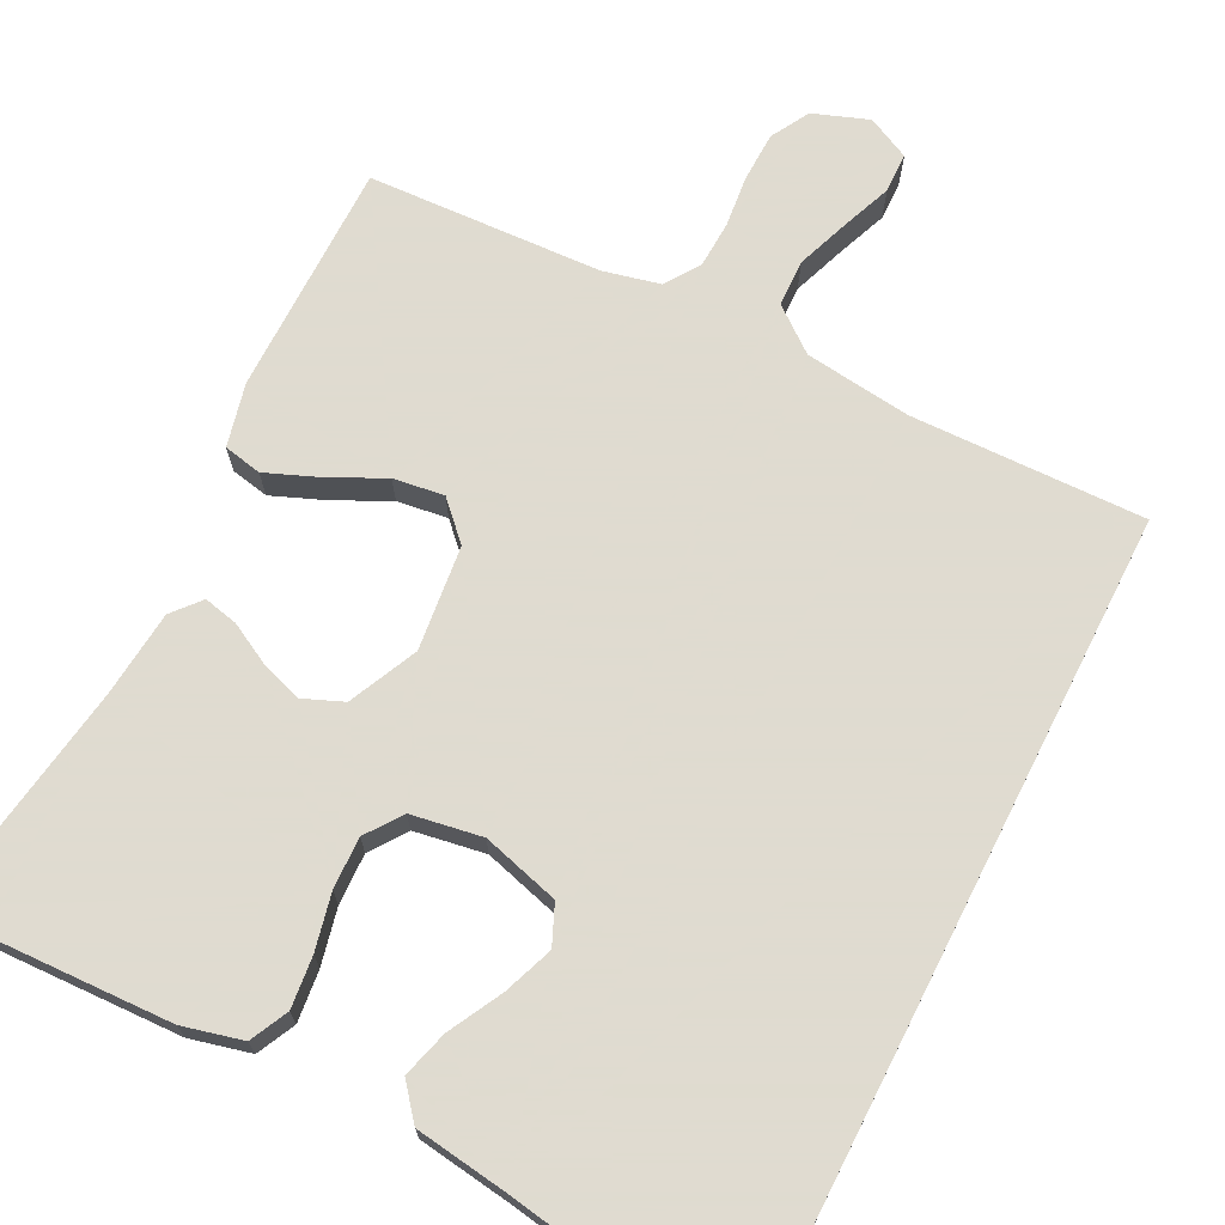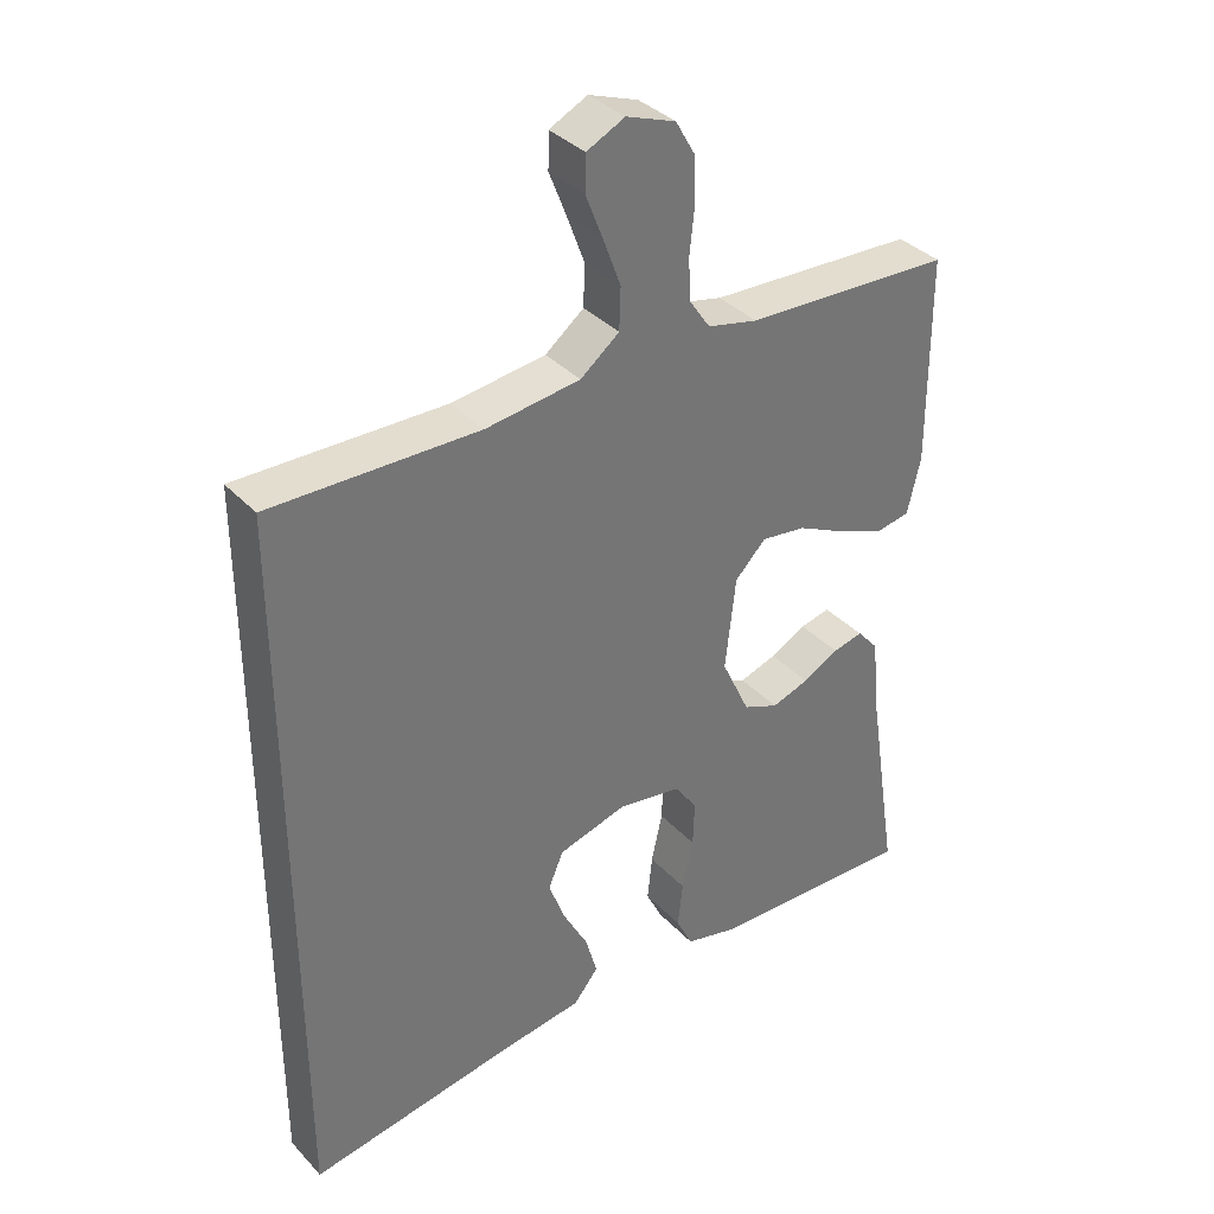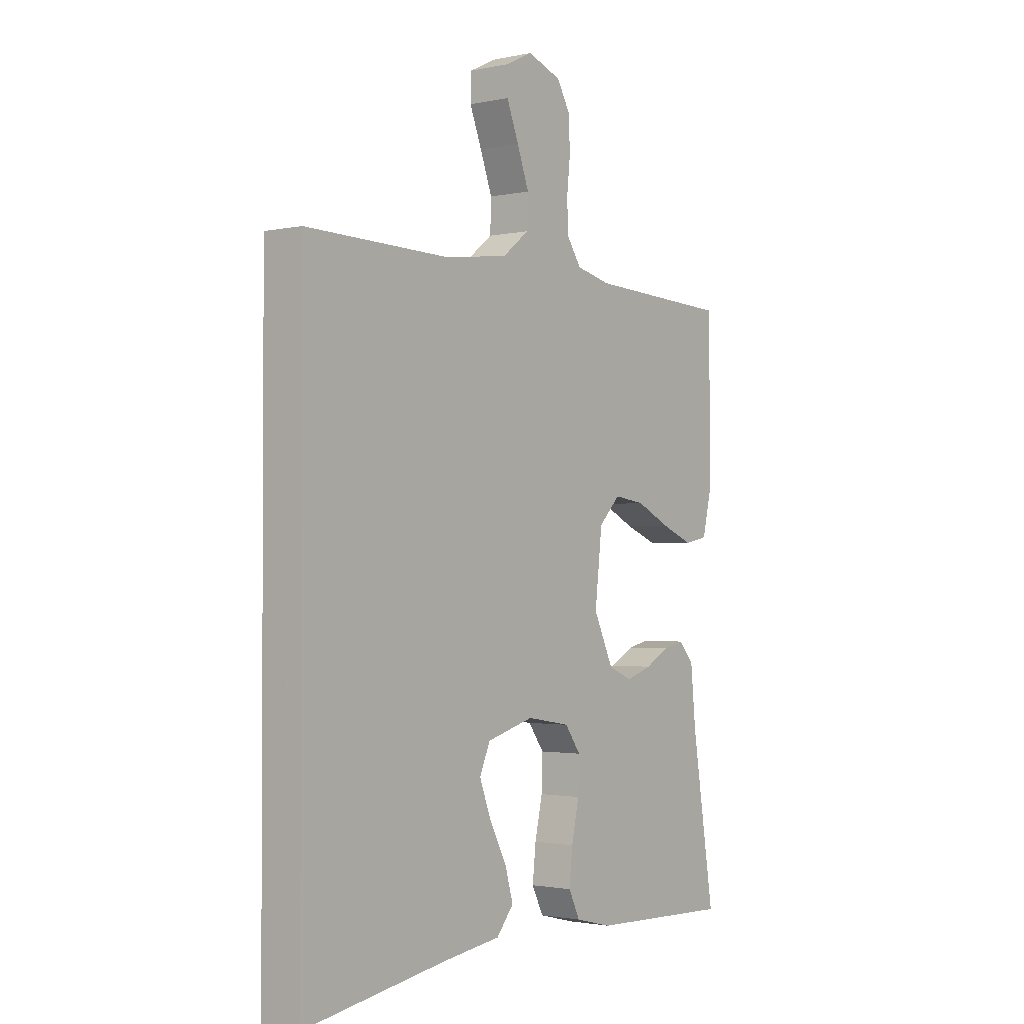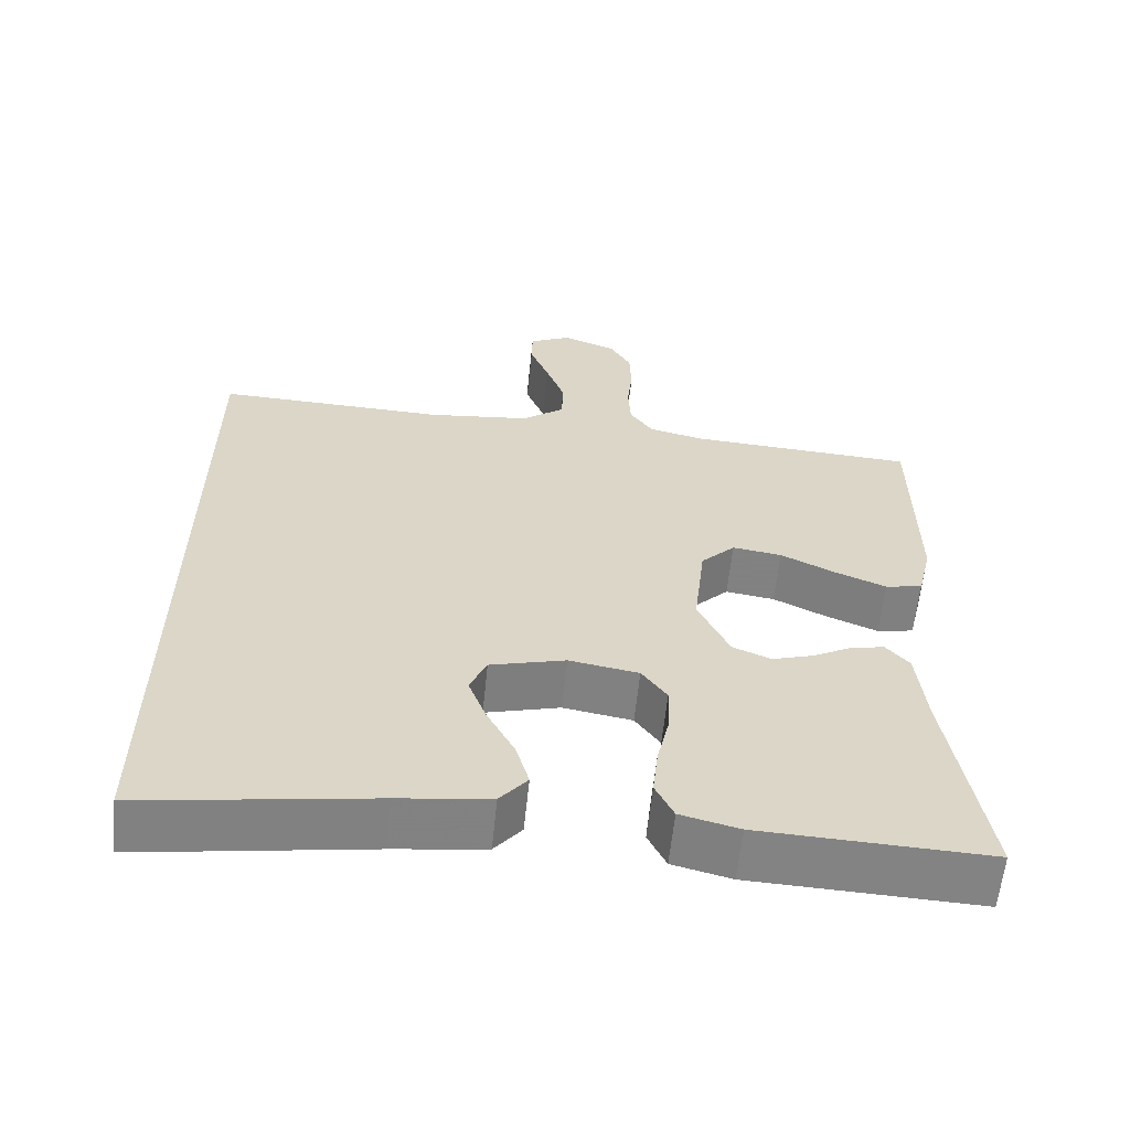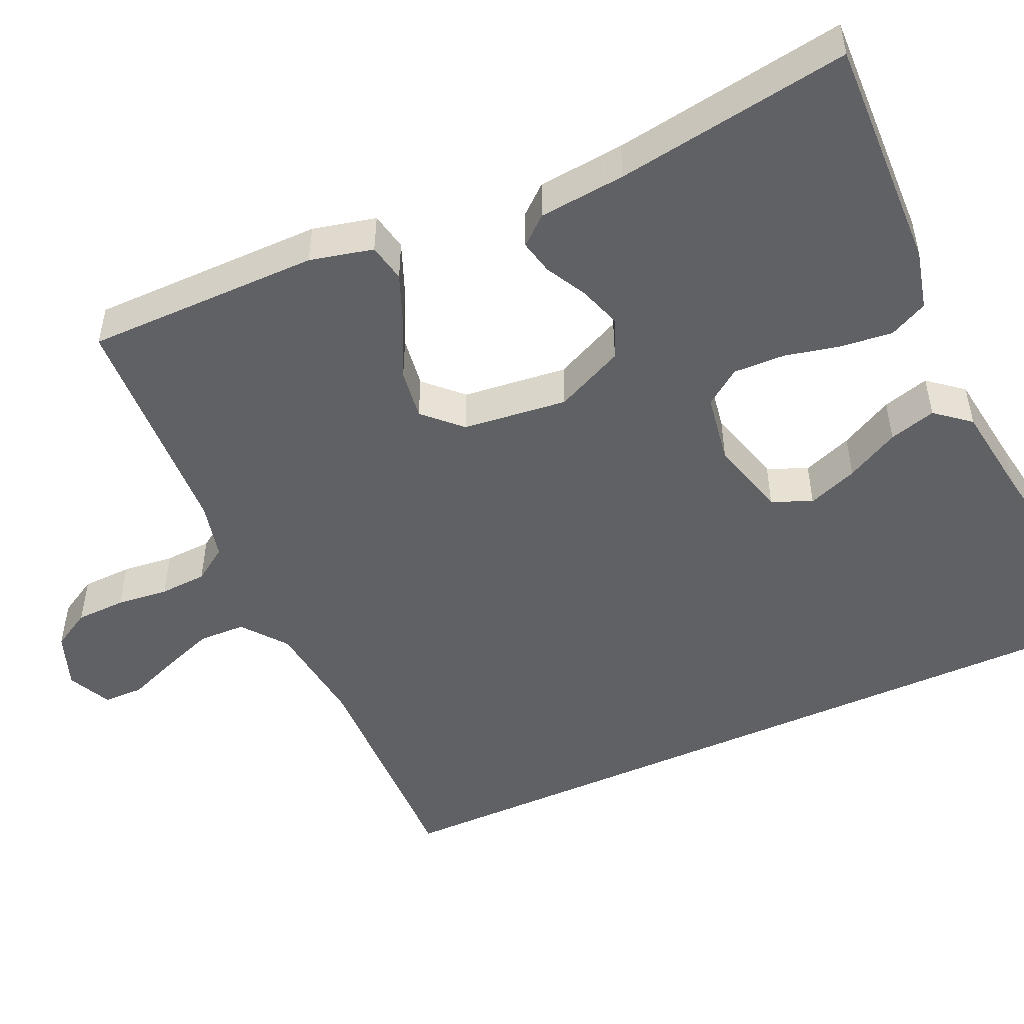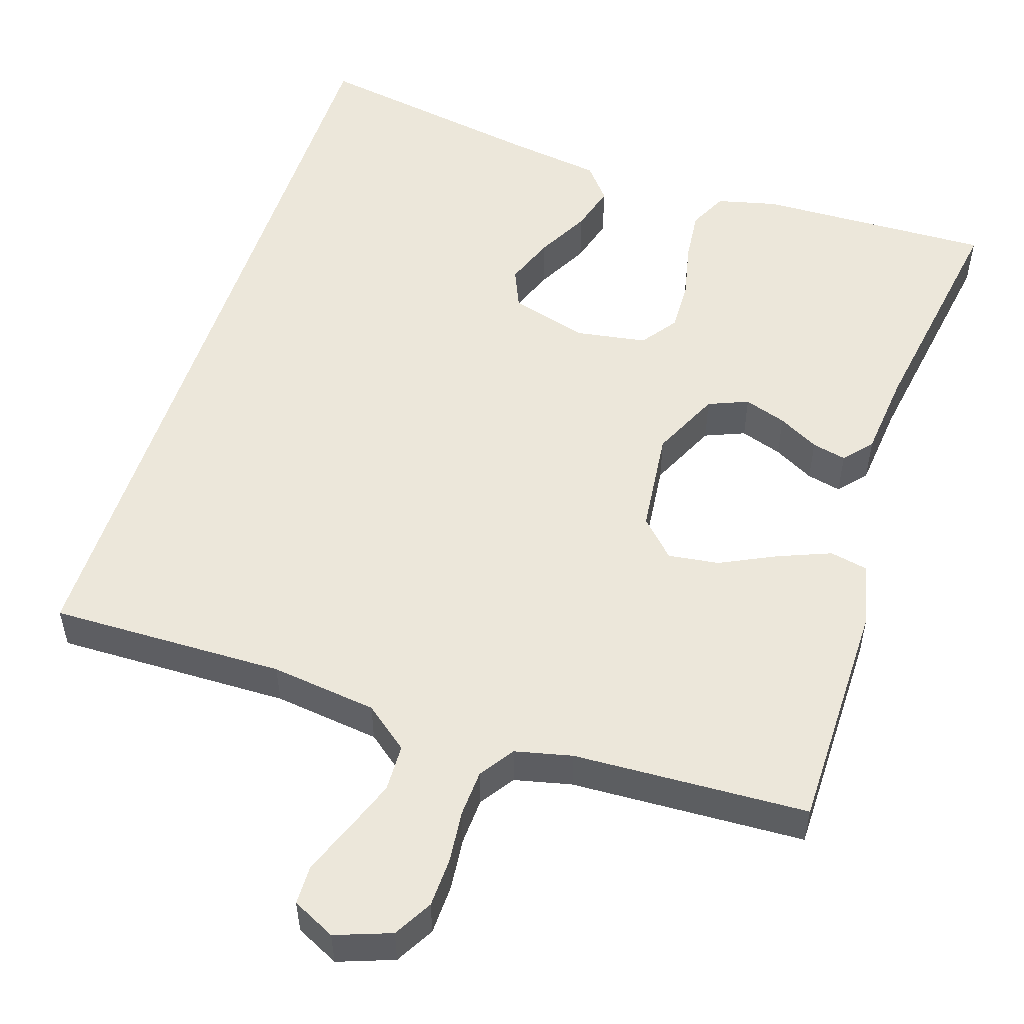
<metadata>
{"format":"obj","ext":"obj","renderer":"f3d","projection":"perspective","resolution":1024,"background":"white","views":[{"elev":70.2,"azim":-153.2,"up":"+Y"},{"elev":36.0,"azim":-36.8,"up":"+Z"},{"elev":-1.7,"azim":-52.6,"up":"+Z"},{"elev":-61.0,"azim":-6.0,"up":"+Z"},{"elev":-49.9,"azim":114.3,"up":"+Y"},{"elev":53.0,"azim":18.1,"up":"+Y"}]}
</metadata>
<code>
v 0.5 0.07 -0.5
v 0.2 0.07 -0.49
v 0.123 0.07 -0.471
v 0.099 0.07 -0.422
v 0.106 0.07 -0.356
v 0.122 0.07 -0.284
v 0.124 0.07 -0.218
v 0.091 0.07 -0.172
v 0 0.07 -0.157
v -0.099 0.07 -0.185
v -0.121 0.07 -0.236
v -0.097 0.07 -0.3
v -0.061 0.07 -0.368
v -0.044 0.07 -0.428
v -0.08 0.07 -0.472
v -0.2 0.07 -0.489
v -0.5 0.07 -0.539
v -0.5 0.07 0.515
v -0.2 0.07 0.509
v -0.064 0.07 0.526
v -0.008 0.07 0.57
v -0.006 0.07 0.63
v -0.031 0.07 0.698
v -0.056 0.07 0.762
v -0.055 0.07 0.813
v 0 0.07 0.84
v 0.071 0.07 0.814
v 0.099 0.07 0.765
v 0.101 0.07 0.701
v 0.094 0.07 0.635
v 0.097 0.07 0.575
v 0.127 0.07 0.531
v 0.2 0.07 0.514
v 0.5 0.07 0.5
v 0.501 0.07 0.2
v 0.482 0.07 0.119
v 0.433 0.07 0.109
v 0.366 0.07 0.136
v 0.294 0.07 0.171
v 0.229 0.07 0.18
v 0.184 0.07 0.134
v 0.169 0.07 0
v 0.21 0.07 -0.088
v 0.261 0.07 -0.109
v 0.315 0.07 -0.091
v 0.367 0.07 -0.063
v 0.411 0.07 -0.053
v 0.442 0.07 -0.089
v 0.453 0.07 -0.2
v 0.5 0 -0.5
v 0.2 0 -0.49
v 0.123 0 -0.471
v 0.099 0 -0.422
v 0.106 0 -0.356
v 0.122 0 -0.284
v 0.124 0 -0.218
v 0.091 0 -0.172
v 0 0 -0.157
v -0.099 0 -0.185
v -0.121 0 -0.236
v -0.097 0 -0.3
v -0.061 0 -0.368
v -0.044 0 -0.428
v -0.08 0 -0.472
v -0.2 0 -0.489
v -0.5 0 -0.539
v -0.5 0 0.515
v -0.2 0 0.509
v -0.064 0 0.526
v -0.008 0 0.57
v -0.006 0 0.63
v -0.031 0 0.698
v -0.056 0 0.762
v -0.055 0 0.813
v 0 0 0.84
v 0.071 0 0.814
v 0.099 0 0.765
v 0.101 0 0.701
v 0.094 0 0.635
v 0.097 0 0.575
v 0.127 0 0.531
v 0.2 0 0.514
v 0.5 0 0.5
v 0.501 0 0.2
v 0.482 0 0.119
v 0.433 0 0.109
v 0.366 0 0.136
v 0.294 0 0.171
v 0.229 0 0.18
v 0.184 0 0.134
v 0.169 0 0
v 0.21 0 -0.088
v 0.261 0 -0.109
v 0.315 0 -0.091
v 0.367 0 -0.063
v 0.411 0 -0.053
v 0.442 0 -0.089
v 0.453 0 -0.2
f 47 48 49
f 46 47 49
f 45 46 49
f 4 5 6
f 3 4 6
f 2 3 6
f 1 2 6
f 49 1 6
f 45 49 6
f 44 45 6
f 43 44 6 7
f 42 43 7 8
f 41 42 8 9
f 37 38 39
f 36 37 39
f 35 36 39
f 34 35 39
f 33 34 39
f 32 33 39 40
f 31 32 40 41
f 28 29 30
f 27 28 30
f 26 27 30
f 25 26 30
f 24 25 30
f 23 24 30
f 22 23 30 31
f 31 41 9
f 22 31 9
f 21 22 9
f 16 17 18 19
f 16 19 20
f 14 15 16
f 13 14 16
f 12 13 16
f 11 12 16
f 11 16 20 21
f 21 9 10
f 10 11 21
f 98 97 96
f 98 96 95
f 98 95 94
f 55 54 53
f 55 53 52
f 55 52 51
f 55 51 50
f 55 50 98
f 55 98 94
f 55 94 93
f 56 55 93 92
f 57 56 92 91
f 58 57 91 90
f 88 87 86
f 88 86 85
f 88 85 84
f 88 84 83
f 88 83 82
f 89 88 82 81
f 90 89 81 80
f 79 78 77
f 79 77 76
f 79 76 75
f 79 75 74
f 79 74 73
f 79 73 72
f 80 79 72 71
f 58 90 80
f 58 80 71
f 58 71 70
f 68 67 66 65
f 69 68 65
f 65 64 63
f 65 63 62
f 65 62 61
f 65 61 60
f 70 69 65 60
f 59 58 70
f 70 60 59
f 1 50 51 2
f 2 51 52 3
f 3 52 53 4
f 4 53 54 5
f 5 54 55 6
f 6 55 56 7
f 7 56 57 8
f 8 57 58 9
f 9 58 59 10
f 10 59 60 11
f 11 60 61 12
f 12 61 62 13
f 13 62 63 14
f 14 63 64 15
f 15 64 65 16
f 16 65 66 17
f 17 66 67 18
f 18 67 68 19
f 19 68 69 20
f 20 69 70 21
f 21 70 71 22
f 22 71 72 23
f 23 72 73 24
f 24 73 74 25
f 25 74 75 26
f 26 75 76 27
f 27 76 77 28
f 28 77 78 29
f 29 78 79 30
f 30 79 80 31
f 31 80 81 32
f 32 81 82 33
f 33 82 83 34
f 34 83 84 35
f 35 84 85 36
f 36 85 86 37
f 37 86 87 38
f 38 87 88 39
f 39 88 89 40
f 40 89 90 41
f 41 90 91 42
f 42 91 92 43
f 43 92 93 44
f 44 93 94 45
f 45 94 95 46
f 46 95 96 47
f 47 96 97 48
f 48 97 98 49
f 49 98 50 1

</code>
